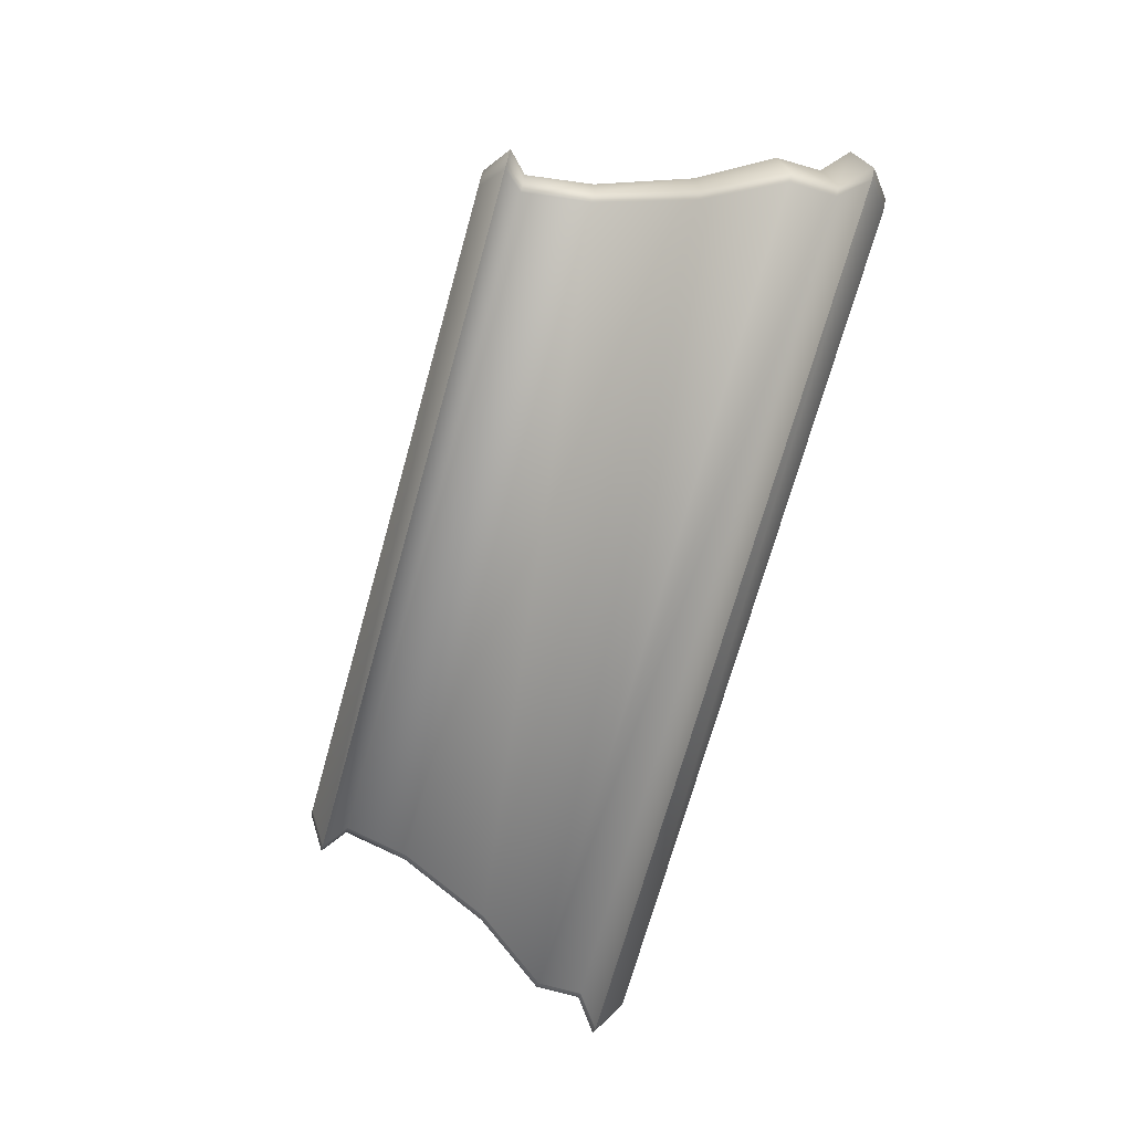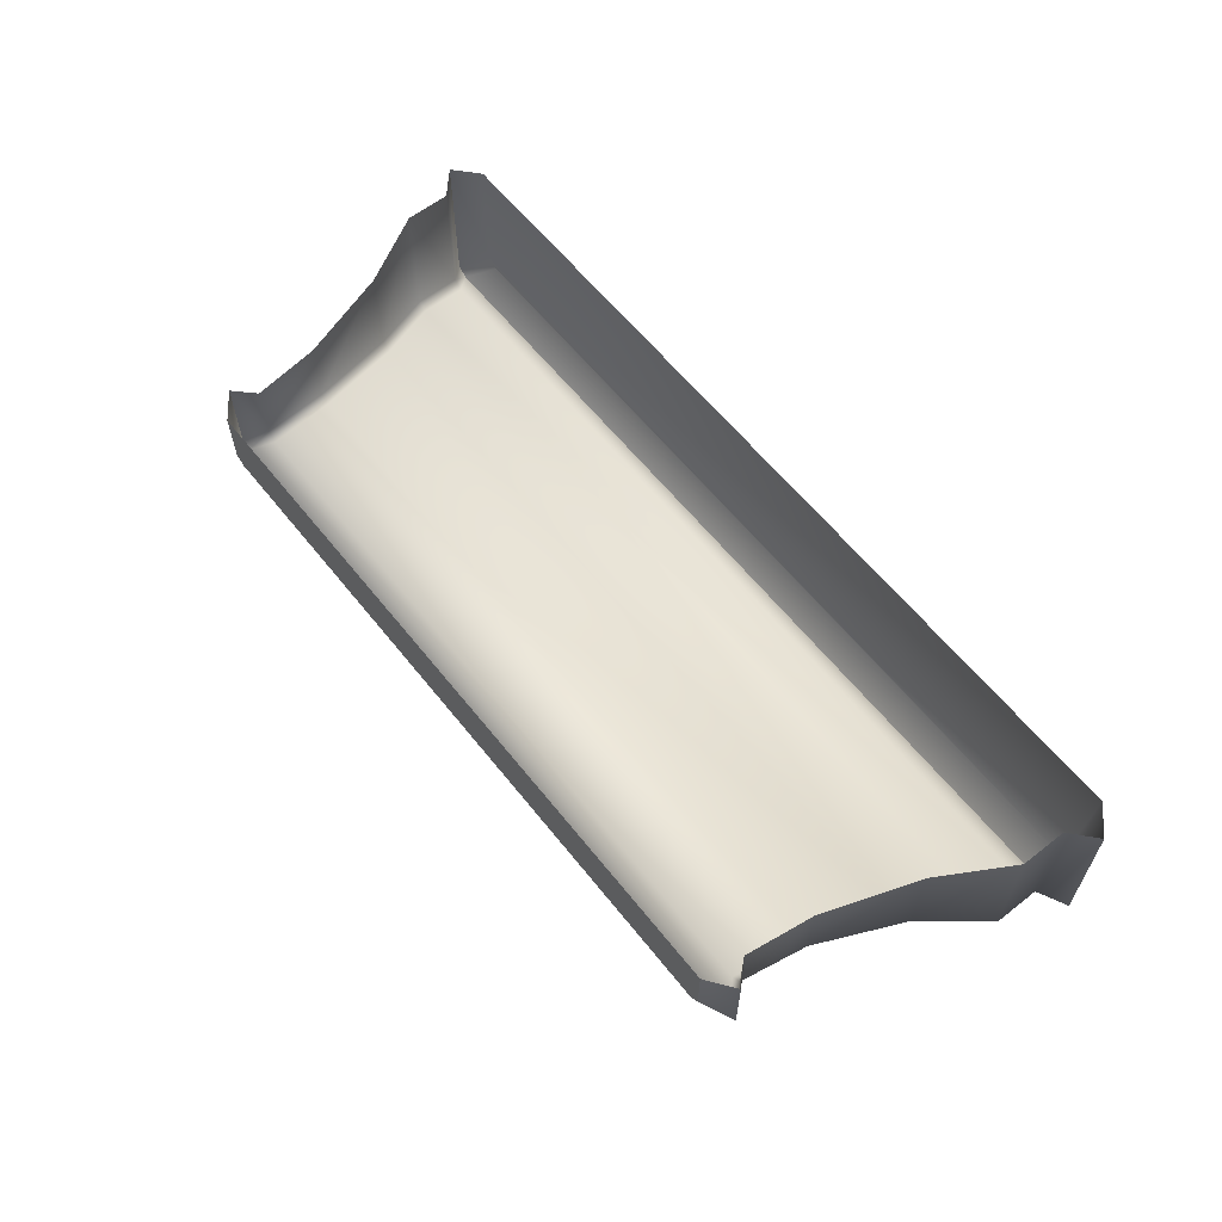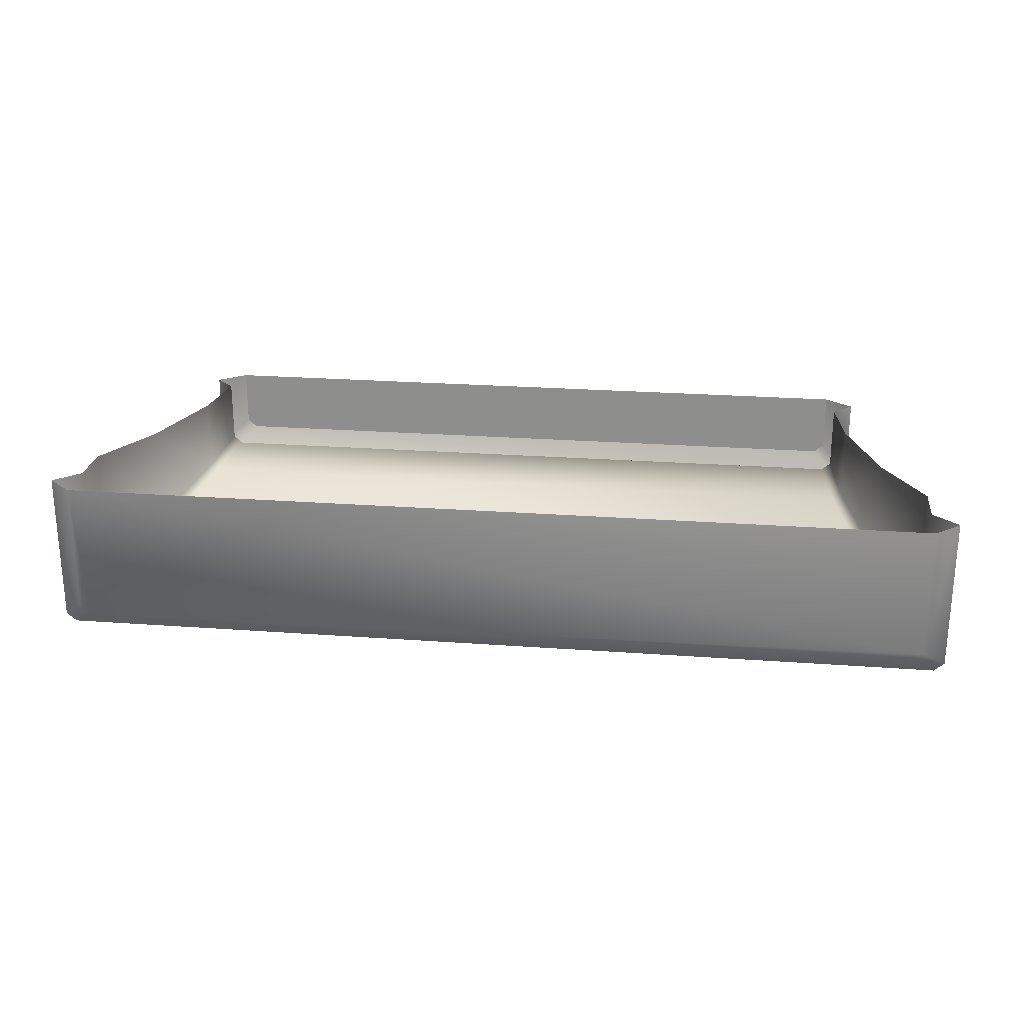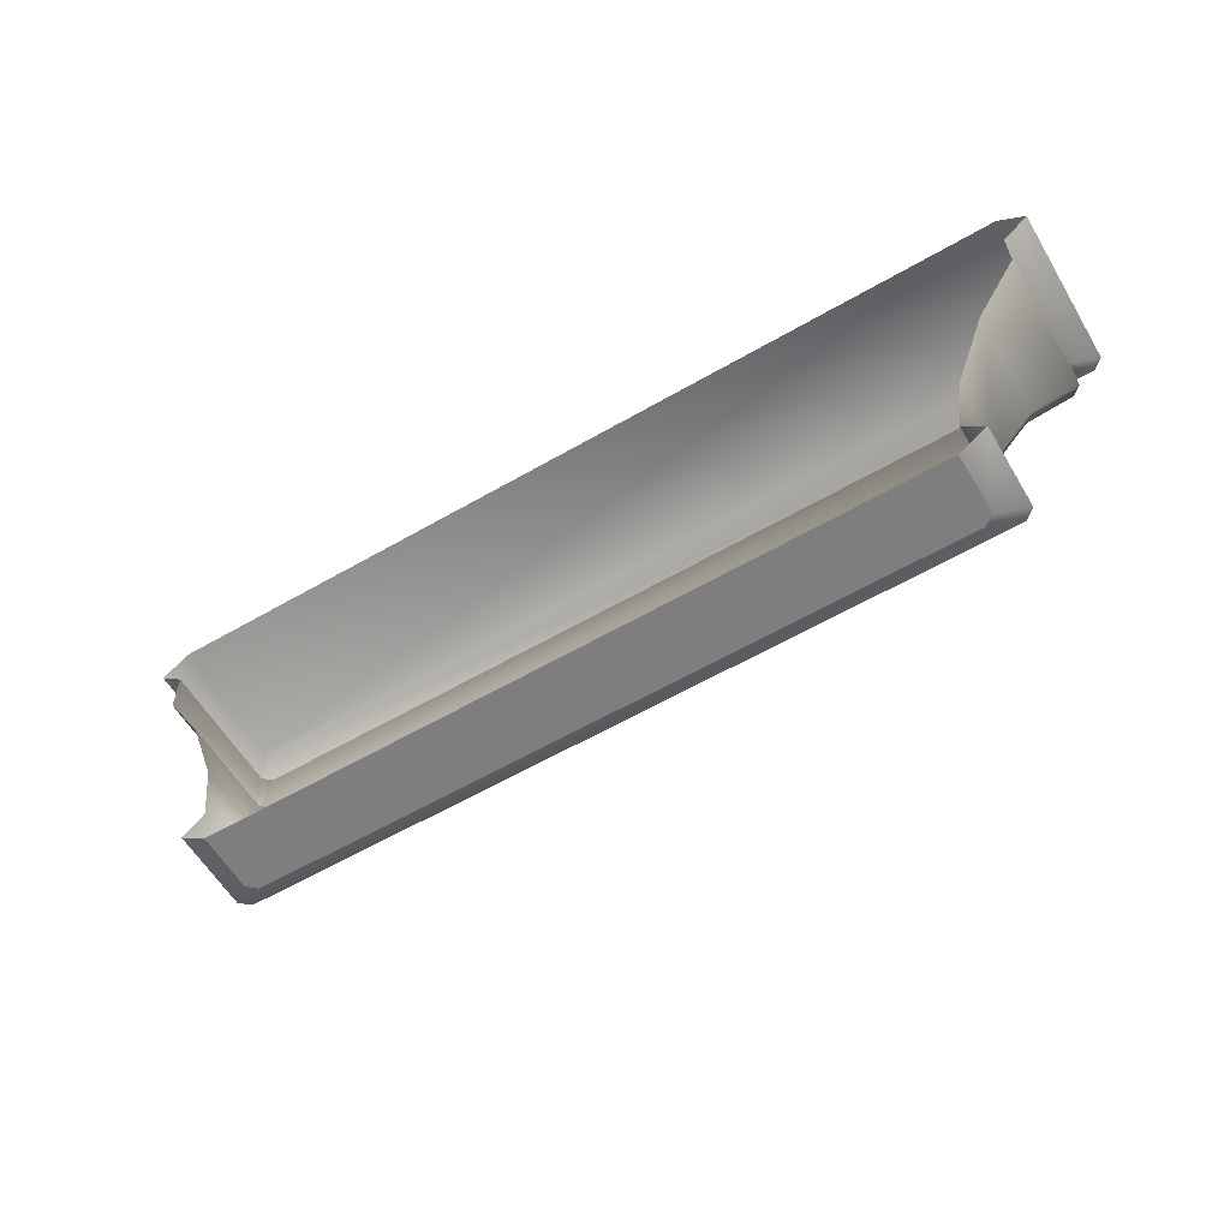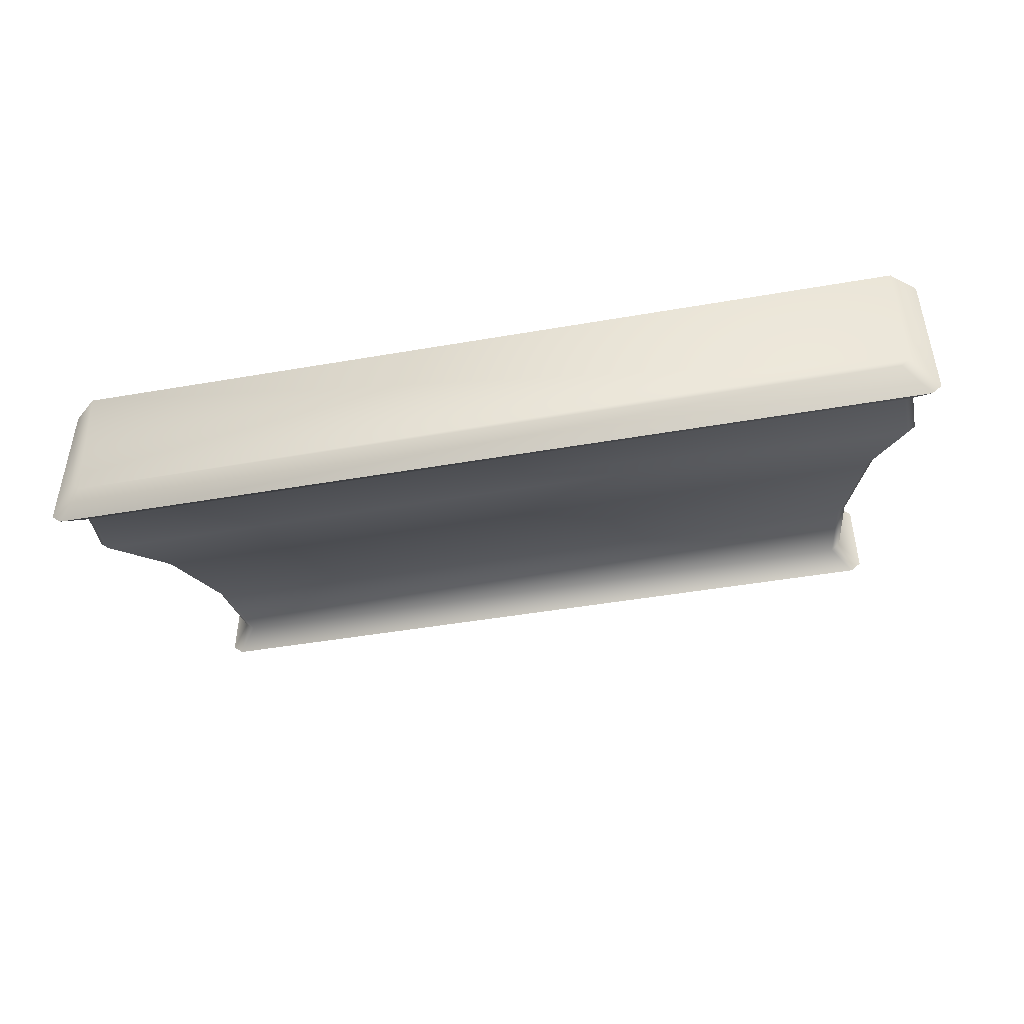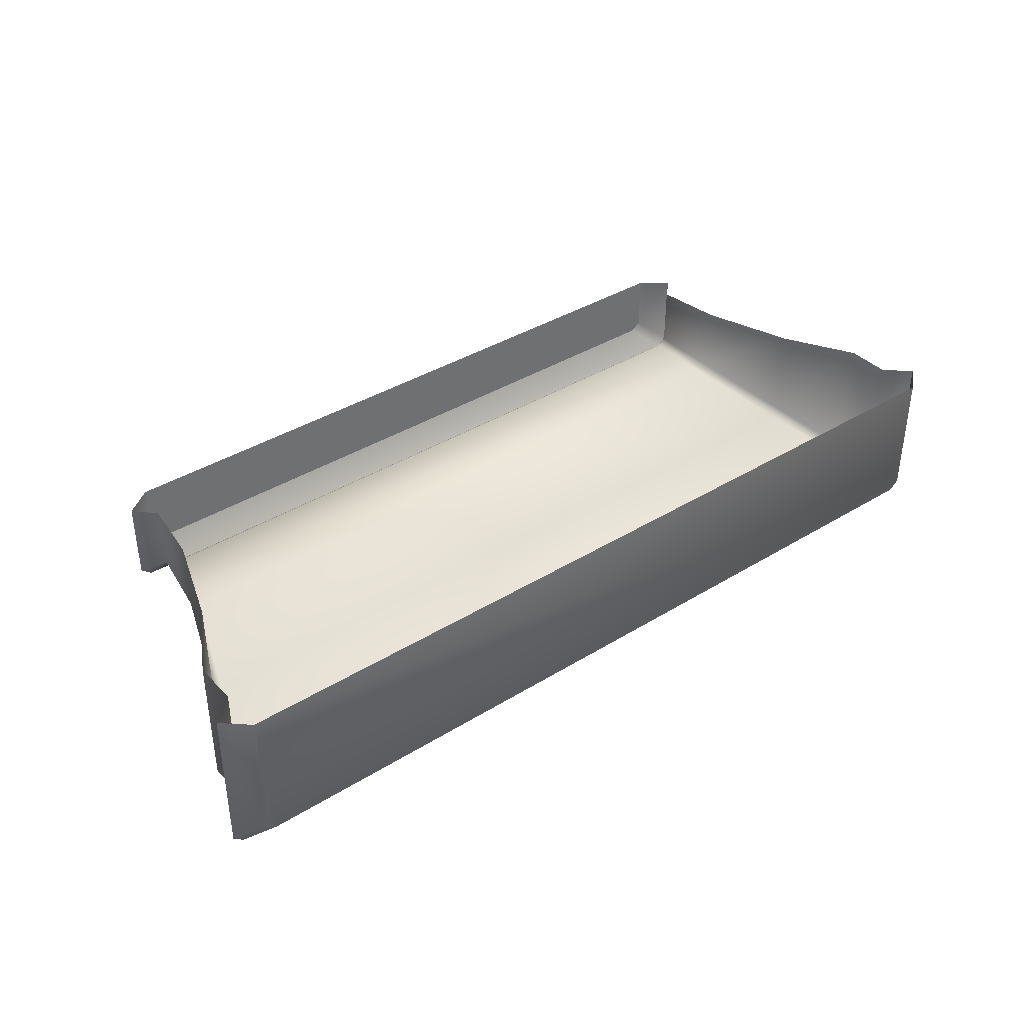
<metadata>
{"format":"obj","ext":"obj","renderer":"f3d","projection":"perspective","resolution":1024,"background":"white","views":[{"elev":-72.6,"azim":74.2,"up":"+Z"},{"elev":61.0,"azim":51.6,"up":"+Z"},{"elev":24.0,"azim":-173.0,"up":"+Z"},{"elev":-59.4,"azim":30.7,"up":"+Y"},{"elev":-45.0,"azim":-168.6,"up":"+Z"},{"elev":38.1,"azim":141.9,"up":"+Z"}]}
</metadata>
<code>
o sponza_85
v 84.63 66.04 57.55
v 84.63 66.04 57
v 91.26 66.04 57
v 91.26 66.04 57.55
v 91.18 66.04 56.92
v 84.72 66.04 56.92
v 91.33 66.42 56.94
v 91.42 67.07 56.86
v 91.42 67.07 57.55
v 91.33 66.42 57.55
v 84.55 67.07 56.79
v 91.34 67.07 56.79
v 91.24 66.42 56.86
v 84.65 66.42 56.86
v 83.85 68.66 56.19
v 83.85 69.1 56.19
v 92.04 69.1 56.19
v 92.05 68.66 56.19
v 83.76 68.66 57.55
v 83.76 69.1 57.55
v 83.76 69.1 56.27
v 83.76 68.66 56.26
v 91.52 66.23 56.78
v 91.52 66.23 57.55
v 84.47 66.23 56.7
v 91.43 66.23 56.7
v 92.13 69.1 56.27
v 92.37 69.31 56.07
v 92.37 69.31 57.55
v 92.13 69.1 57.55
v 83.62 69.31 55.99
v 92.28 69.31 55.99
v 92.13 69.53 56.27
v 92.13 69.53 57.55
v 83.86 69.53 56.19
v 92.03 69.53 56.19
v 91.74 67.97 56.6
v 92.13 68.66 56.26
v 92.13 68.66 57.55
v 91.74 67.97 57.55
v 91.65 67.97 56.52
v 84.24 67.97 56.52
v 84.56 66.42 56.94
v 84.47 67.07 56.86
v 84.37 66.23 56.78
v 83.52 69.31 56.07
v 83.76 69.53 56.27
v 84.16 67.97 56.6
v 83.76 69.53 57.55
v 84.47 67.07 57.55
v 84.56 66.42 57.55
v 84.37 66.23 57.55
v 83.52 69.31 57.55
v 84.16 67.97 57.55
v 84.63 66.04 57.55
v 84.63 66.04 57
v 91.26 66.04 57
v 91.26 66.04 57.55
v 91.18 66.04 56.92
v 84.72 66.04 56.92
v 91.52 66.23 56.78
v 91.52 66.23 57.55
v 84.47 66.23 56.7
v 91.43 66.23 56.7
v 92.37 69.31 56.07
v 92.37 69.31 57.55
v 83.62 69.31 55.99
v 92.28 69.31 55.99
v 84.37 66.23 56.78
v 83.52 69.31 56.07
v 84.37 66.23 57.55
v 83.52 69.31 57.55
f 55 56 57
f 55 57 58
f 59 57 56
f 59 56 60
f 7 8 9
f 7 9 10
f 11 12 13
f 11 13 14
f 15 16 17
f 15 17 18
f 19 20 21
f 19 21 22
f 3 61 62
f 3 62 4
f 63 64 5
f 63 5 6
f 7 10 24
f 7 24 23
f 14 13 26
f 14 26 25
f 27 65 66
f 27 66 30
f 67 68 17
f 67 17 16
f 33 34 29
f 33 29 28
f 35 36 32
f 35 32 31
f 37 38 39
f 37 39 40
f 15 18 41
f 15 41 42
f 8 37 40
f 8 40 9
f 42 41 12
f 42 12 11
f 7 13 12
f 7 12 8
f 43 44 11
f 43 11 14
f 18 17 27
f 18 27 38
f 22 21 16
f 22 16 15
f 7 23 26
f 7 26 13
f 43 14 25
f 43 25 69
f 64 61 3
f 64 3 5
f 63 6 2
f 63 2 45
f 27 17 68
f 27 68 65
f 21 70 67
f 21 67 16
f 32 36 33
f 32 33 28
f 31 46 47
f 31 47 35
f 37 41 18
f 37 18 38
f 48 22 15
f 48 15 42
f 8 12 41
f 8 41 37
f 44 48 42
f 44 42 11
f 34 33 36
f 34 36 47
f 36 35 47
f 49 34 47
f 50 44 43
f 50 43 51
f 39 38 27
f 39 27 30
f 71 45 2
f 71 2 1
f 52 51 43
f 52 43 69
f 72 70 21
f 72 21 20
f 53 49 47
f 53 47 46
f 19 22 48
f 19 48 54
f 54 48 44
f 54 44 50

</code>
